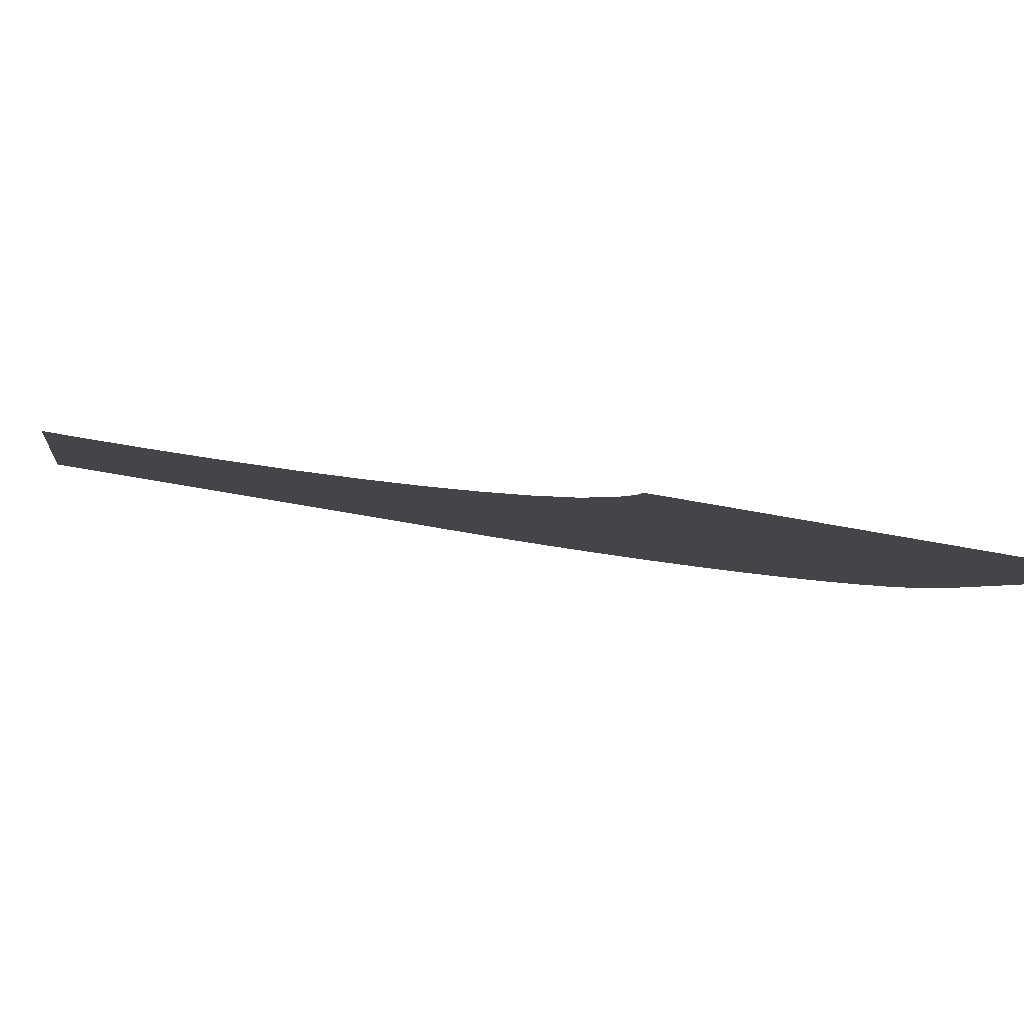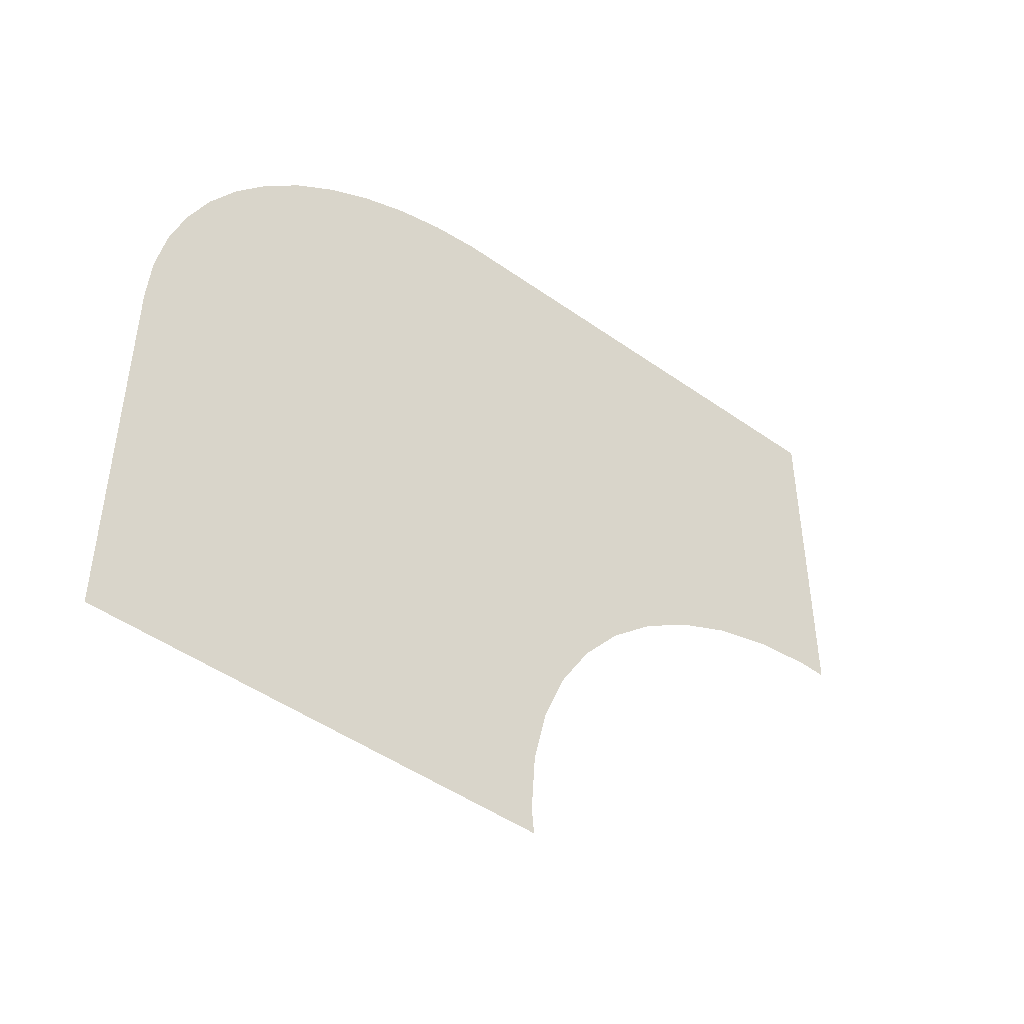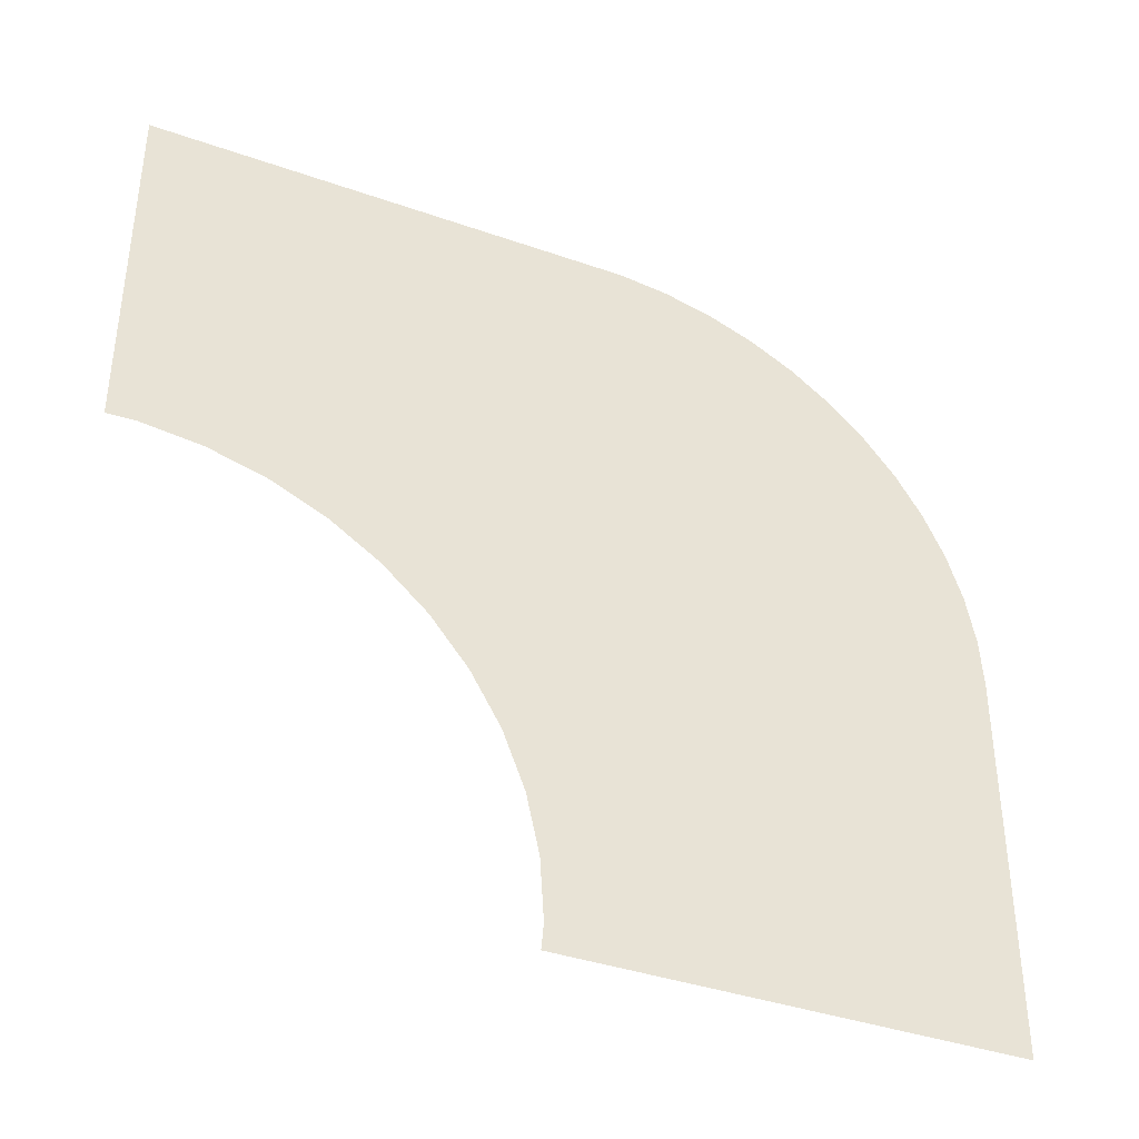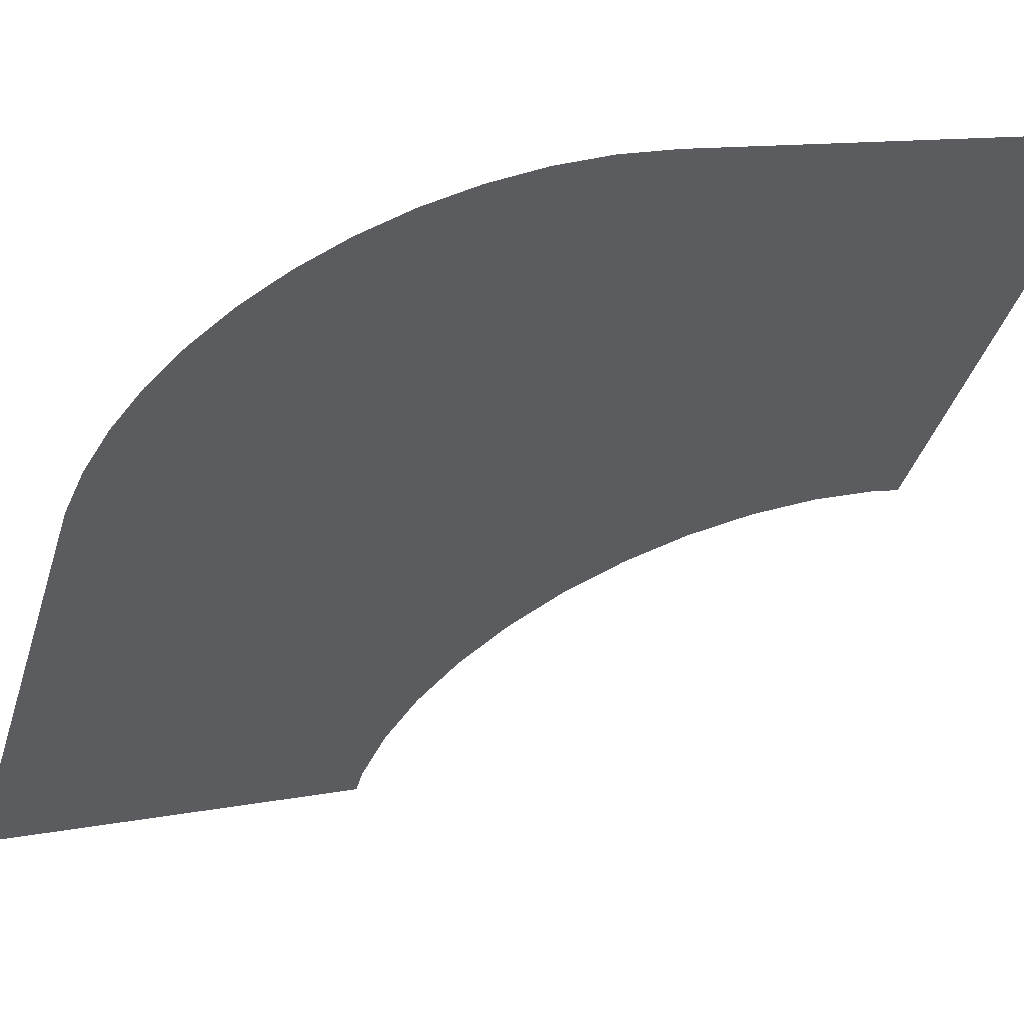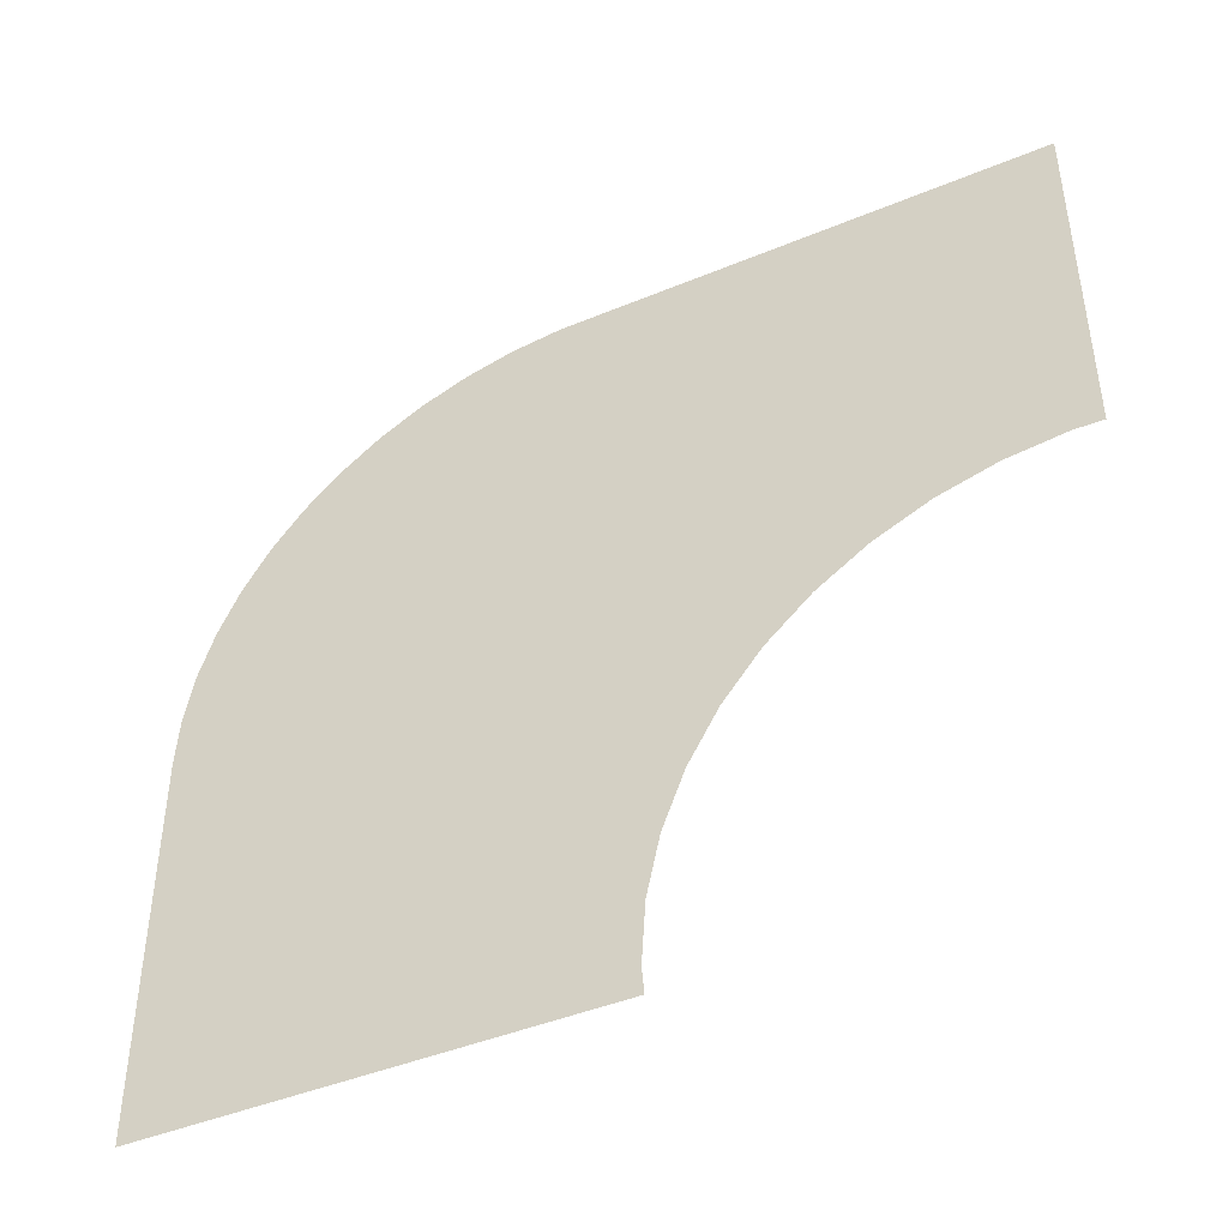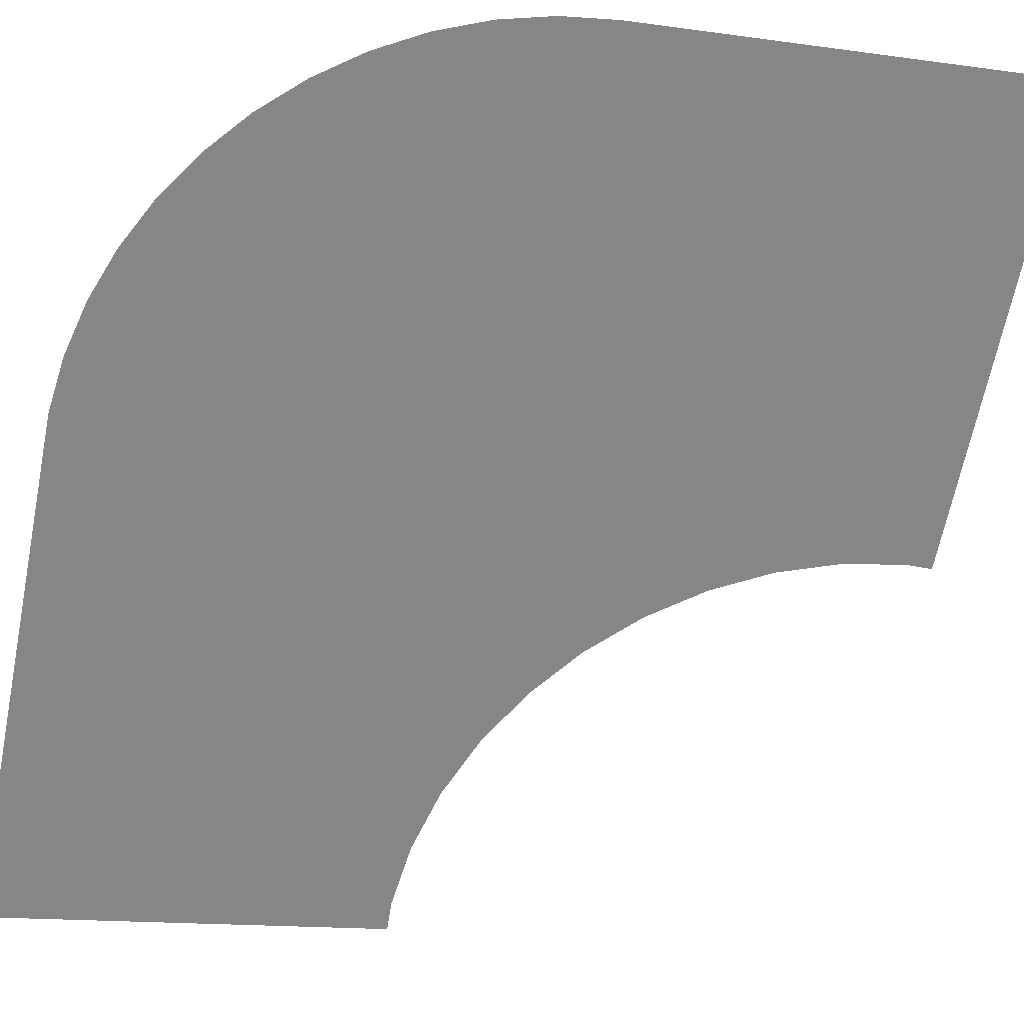
<metadata>
{"format":"obj","ext":"obj","renderer":"f3d","projection":"perspective","resolution":1024,"background":"white","views":[{"elev":-51.7,"azim":77.9,"up":"+Z"},{"elev":-47.2,"azim":9.8,"up":"+Y"},{"elev":-38.8,"azim":-155.2,"up":"+Y"},{"elev":12.0,"azim":-115.1,"up":"+Z"},{"elev":-44.2,"azim":74.5,"up":"+Y"},{"elev":-14.4,"azim":-107.1,"up":"+Z"}]}
</metadata>
<code>
o #ID239
v -0.3151 0.5657 0.1311
v -0.2222 0.4175 0.02582
v -0.3151 0.4175 0.1311
v -0.2018 0.4175 0.002716
v -0.2024 0.4273 0.003379
v -0.2015 0.4502 0.002267
v -0.1982 0.4727 -0.001476
v -0.1926 0.4941 -0.007761
v -0.185 0.5139 -0.01644
v -0.1754 0.5317 -0.0273
v -0.1641 0.5471 -0.04009
v -0.1514 0.5597 -0.0545
v -0.1376 0.5692 -0.0702
v -0.3143 0.5848 0.1302
v -0.1229 0.5754 -0.0868
v -0.1078 0.578 -0.1039
v -0.1009 0.7146 -0.1118
v -0.1009 0.5777 -0.1118
v -0.3119 0.6033 0.1276
v -0.308 0.6211 0.1232
v -0.3027 0.6381 0.1171
v -0.296 0.654 0.1095
v -0.288 0.6684 0.1005
v -0.2789 0.6812 0.09013
v -0.2688 0.6922 0.07866
v -0.2579 0.7011 0.06625
v -0.2463 0.7079 0.05309
v -0.2342 0.7124 0.0394
v -0.2218 0.7146 0.02534
v -0.2218 0.7146 0.02534
v -0.2342 0.7124 0.0394
v -0.1009 0.7146 -0.1118
v -0.2463 0.7079 0.05309
v -0.2579 0.7011 0.06625
v -0.2688 0.6922 0.07866
v -0.2789 0.6812 0.09013
v -0.288 0.6684 0.1005
v -0.296 0.654 0.1095
v -0.3027 0.6381 0.1171
v -0.308 0.6211 0.1232
v -0.3119 0.6033 0.1276
v -0.3143 0.5848 0.1302
v -0.1078 0.578 -0.1039
v -0.1009 0.5777 -0.1118
v -0.1229 0.5754 -0.0868
v -0.1376 0.5692 -0.0702
v -0.3151 0.5657 0.1311
v -0.1514 0.5597 -0.0545
v -0.1641 0.5471 -0.04009
v -0.1754 0.5317 -0.0273
v -0.185 0.5139 -0.01644
v -0.1926 0.4941 -0.007761
v -0.1982 0.4727 -0.001476
v -0.2015 0.4502 0.002267
v -0.2024 0.4273 0.003379
v -0.2018 0.4175 0.002716
v -0.2222 0.4175 0.02582
v -0.3151 0.4175 0.1311
f 1 2 3
f 2 1 4
f 4 1 5
f 5 1 6
f 6 1 7
f 7 1 8
f 8 1 9
f 9 1 10
f 10 1 11
f 11 1 12
f 12 1 13
f 13 1 14
f 13 14 15
f 15 14 16
f 16 17 18
f 17 16 14
f 17 14 19
f 17 19 20
f 17 20 21
f 17 21 22
f 17 22 23
f 17 23 24
f 17 24 25
f 17 25 26
f 17 26 27
f 17 27 28
f 17 28 29
f 30 31 32
f 31 33 32
f 33 34 32
f 34 35 32
f 35 36 32
f 36 37 32
f 37 38 32
f 38 39 32
f 39 40 32
f 40 41 32
f 41 42 32
f 42 43 32
f 44 32 43
f 43 42 45
f 45 42 46
f 42 47 46
f 46 47 48
f 48 47 49
f 49 47 50
f 50 47 51
f 51 47 52
f 52 47 53
f 53 47 54
f 54 47 55
f 55 47 56
f 56 47 57
f 58 57 47

</code>
